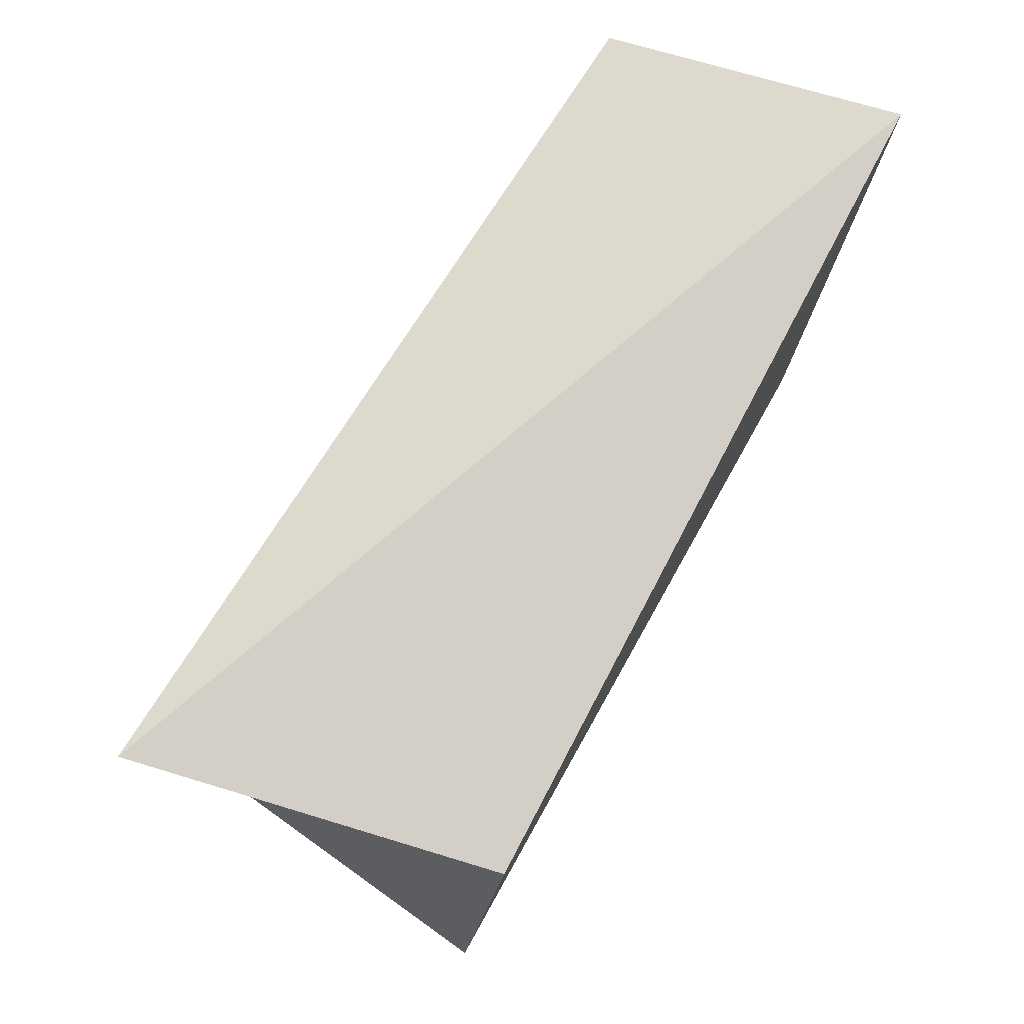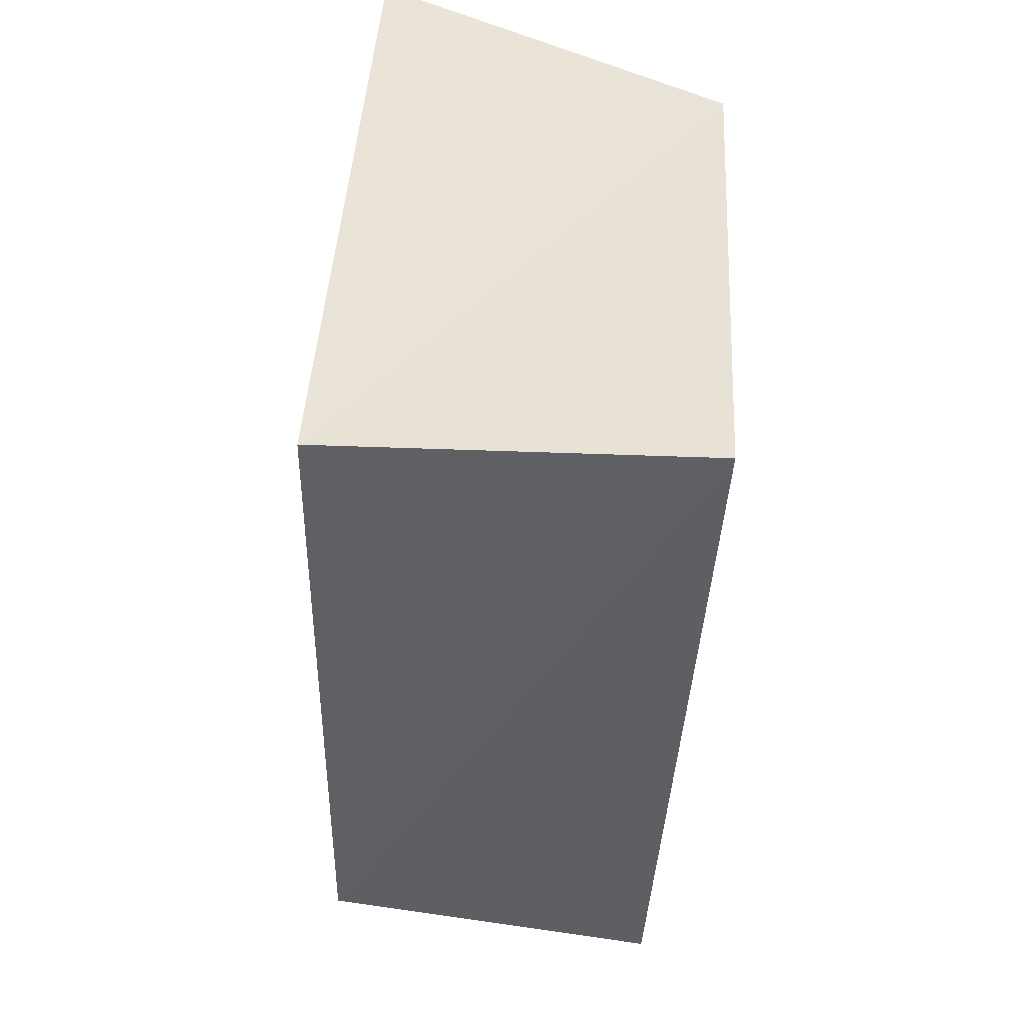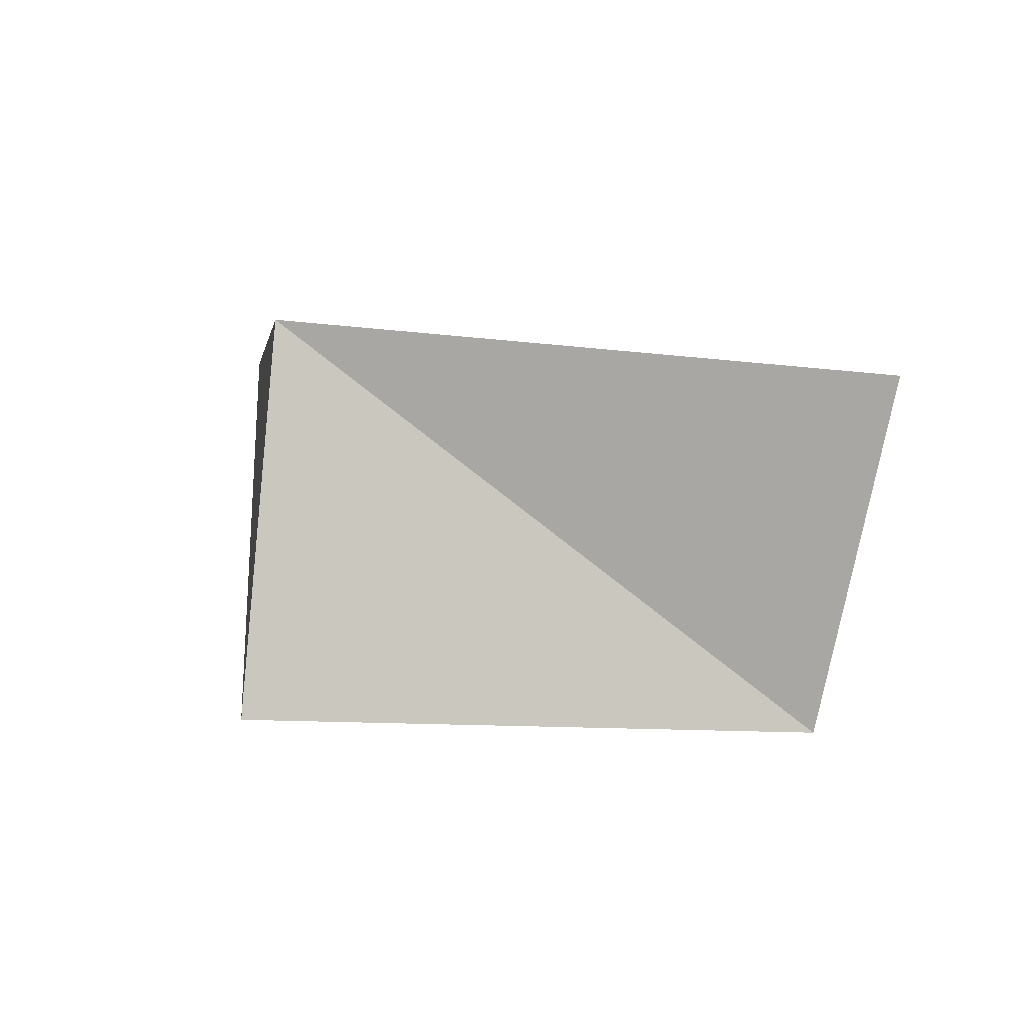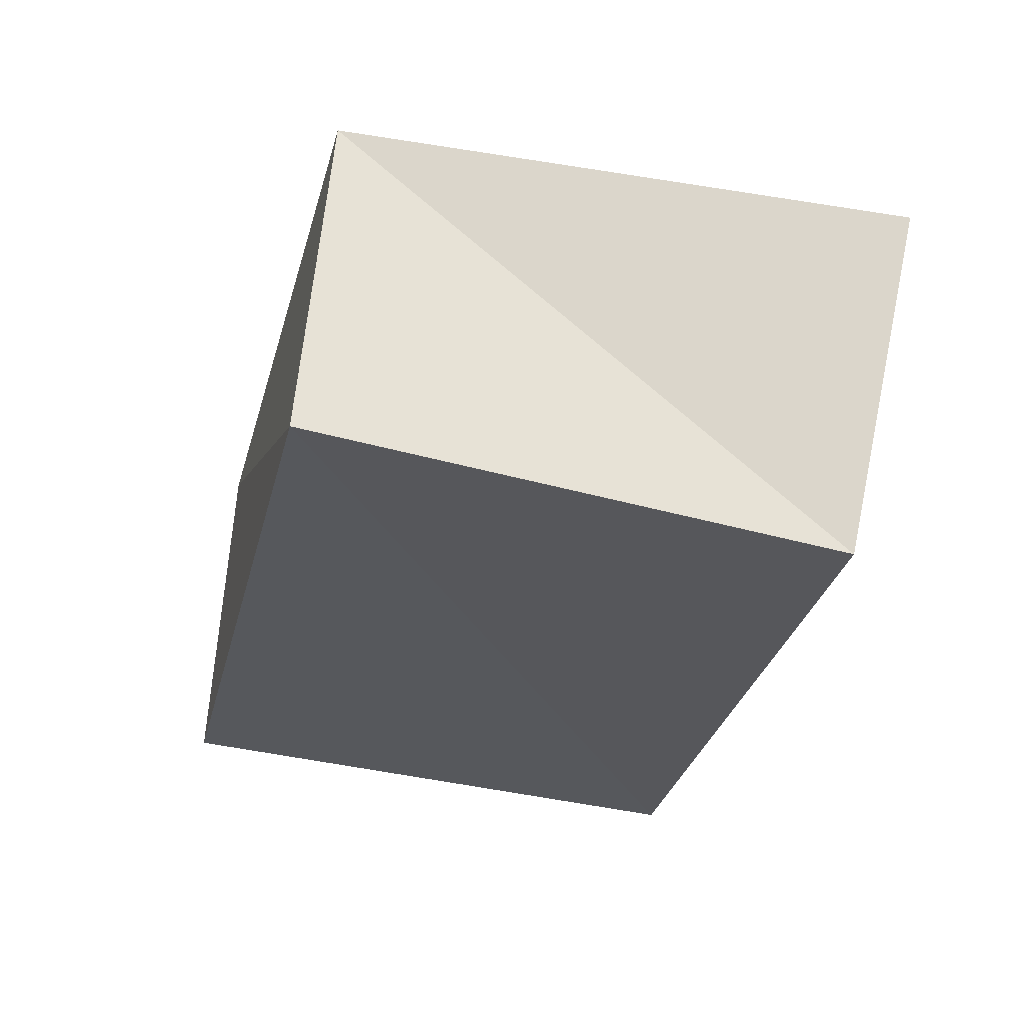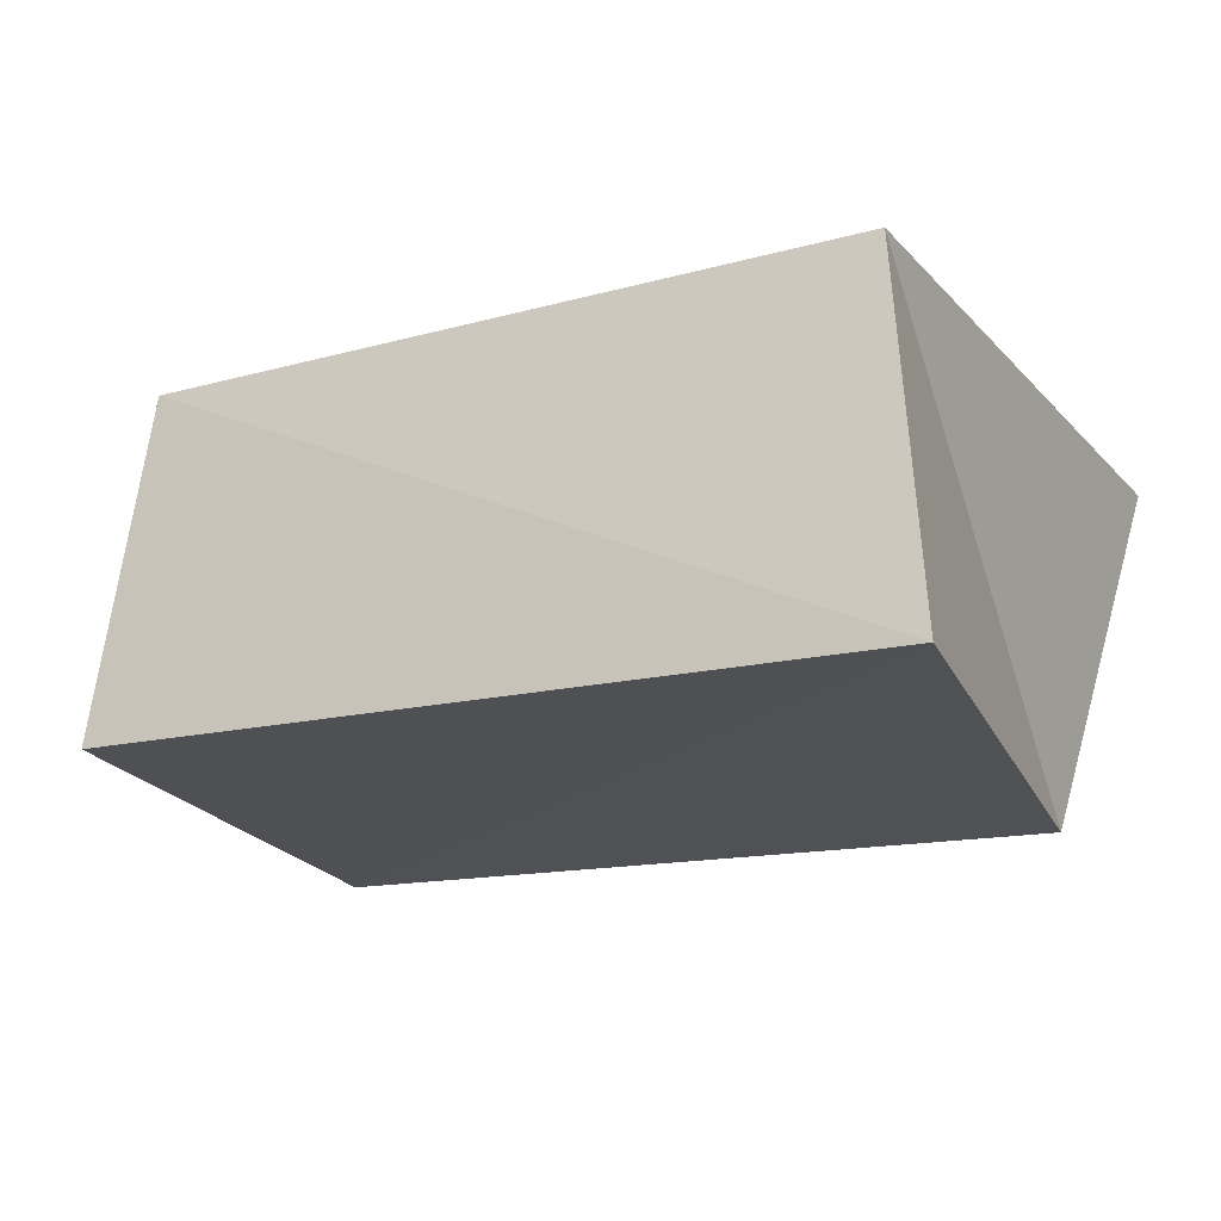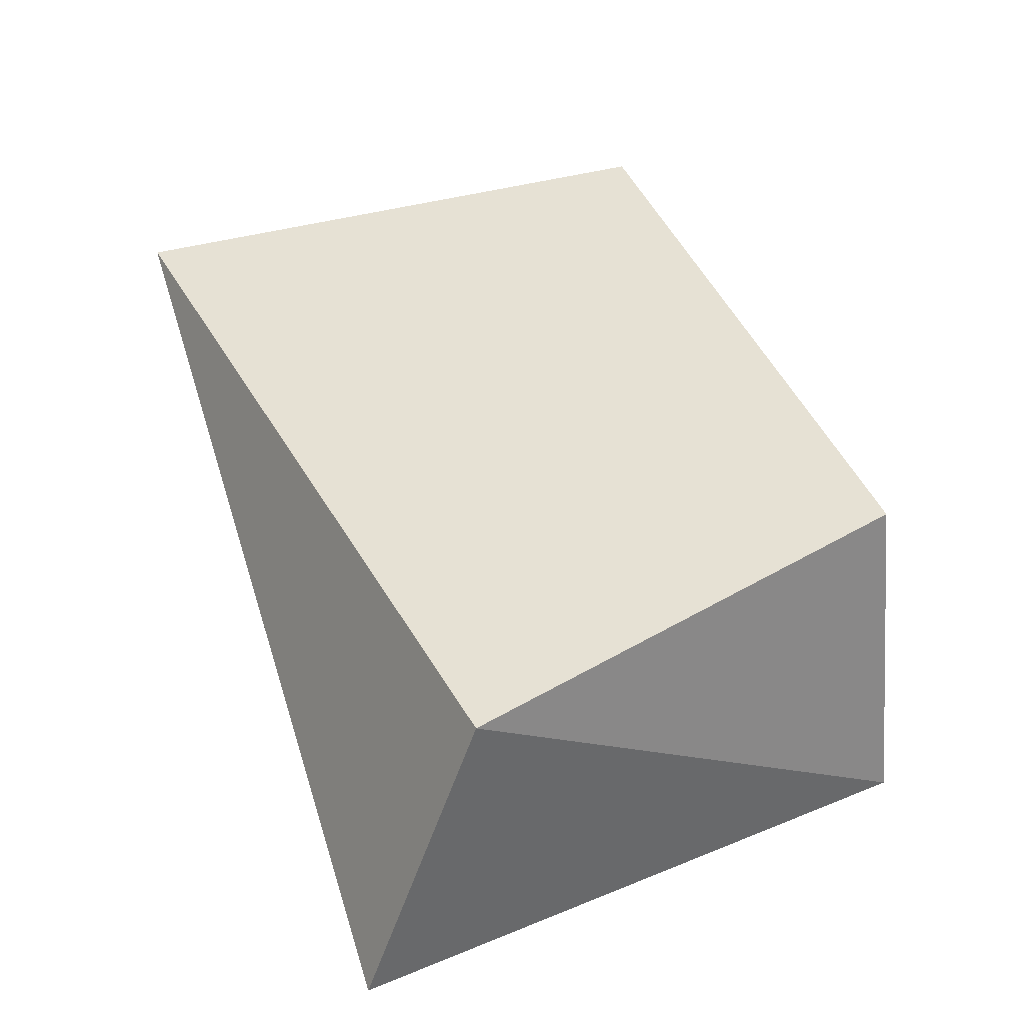
<metadata>
{"format":"obj","ext":"obj","renderer":"f3d","projection":"perspective","resolution":1024,"background":"white","views":[{"elev":72.8,"azim":119.6,"up":"+Y"},{"elev":-43.8,"azim":87.3,"up":"+Y"},{"elev":3.0,"azim":80.7,"up":"+Z"},{"elev":-28.1,"azim":74.4,"up":"+Z"},{"elev":-17.4,"azim":23.7,"up":"+Z"},{"elev":38.3,"azim":-110.3,"up":"+Z"}]}
</metadata>
<code>
v -0.05718 -0.0415 -0.02262
v -0.04975 -0.03955 0.027
v -0.0663 0.0473 -0.02483
v 0.05986 -0.04634 -0.02332
v 0.0669 0.04371 0.02316
v 0.05425 0.0358 -0.02817
v 0.05461 -0.04119 0.03077
v -0.06556 0.02993 0.02148
f 2 8 1
f 4 2 1
f 1 8 3
f 3 4 1
f 2 5 8
f 7 2 4
f 7 5 2
f 8 5 3
f 6 4 3
f 3 5 6
f 6 7 4
f 5 7 6

</code>
